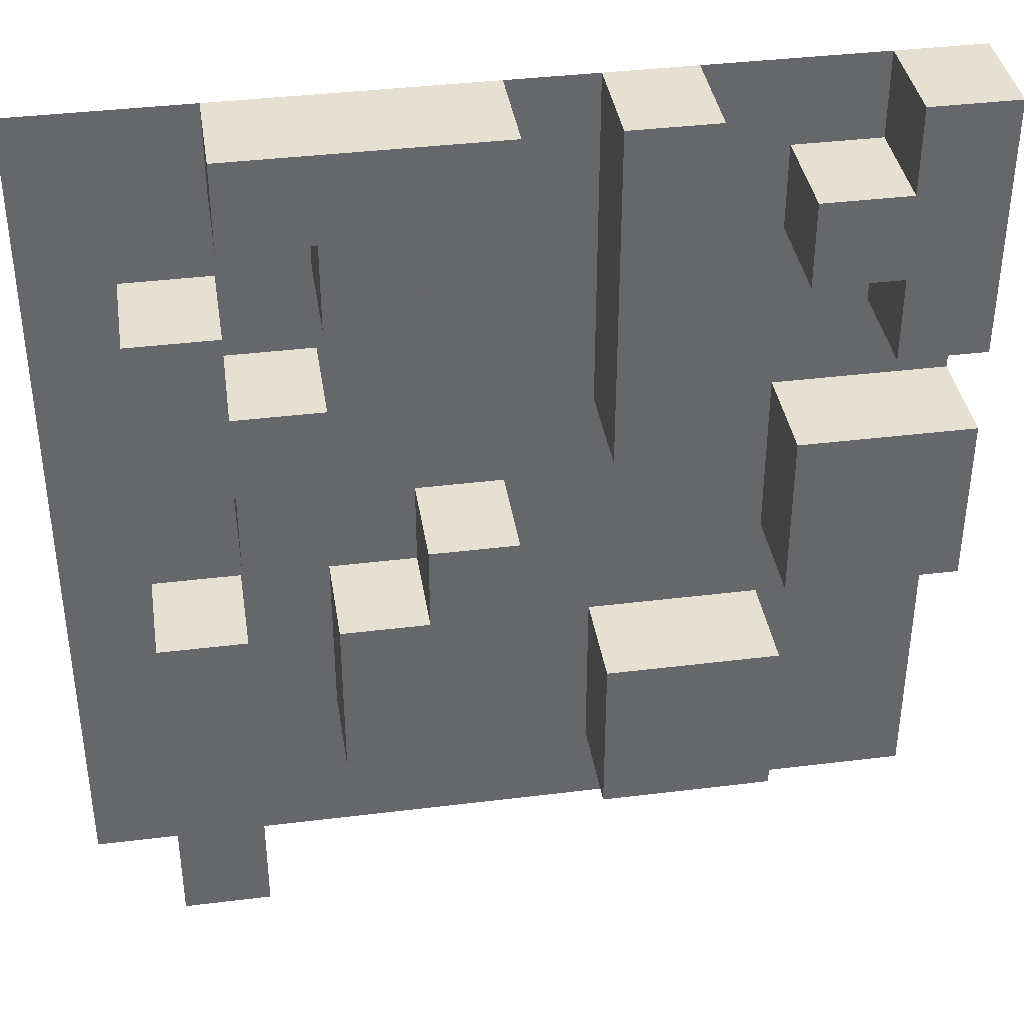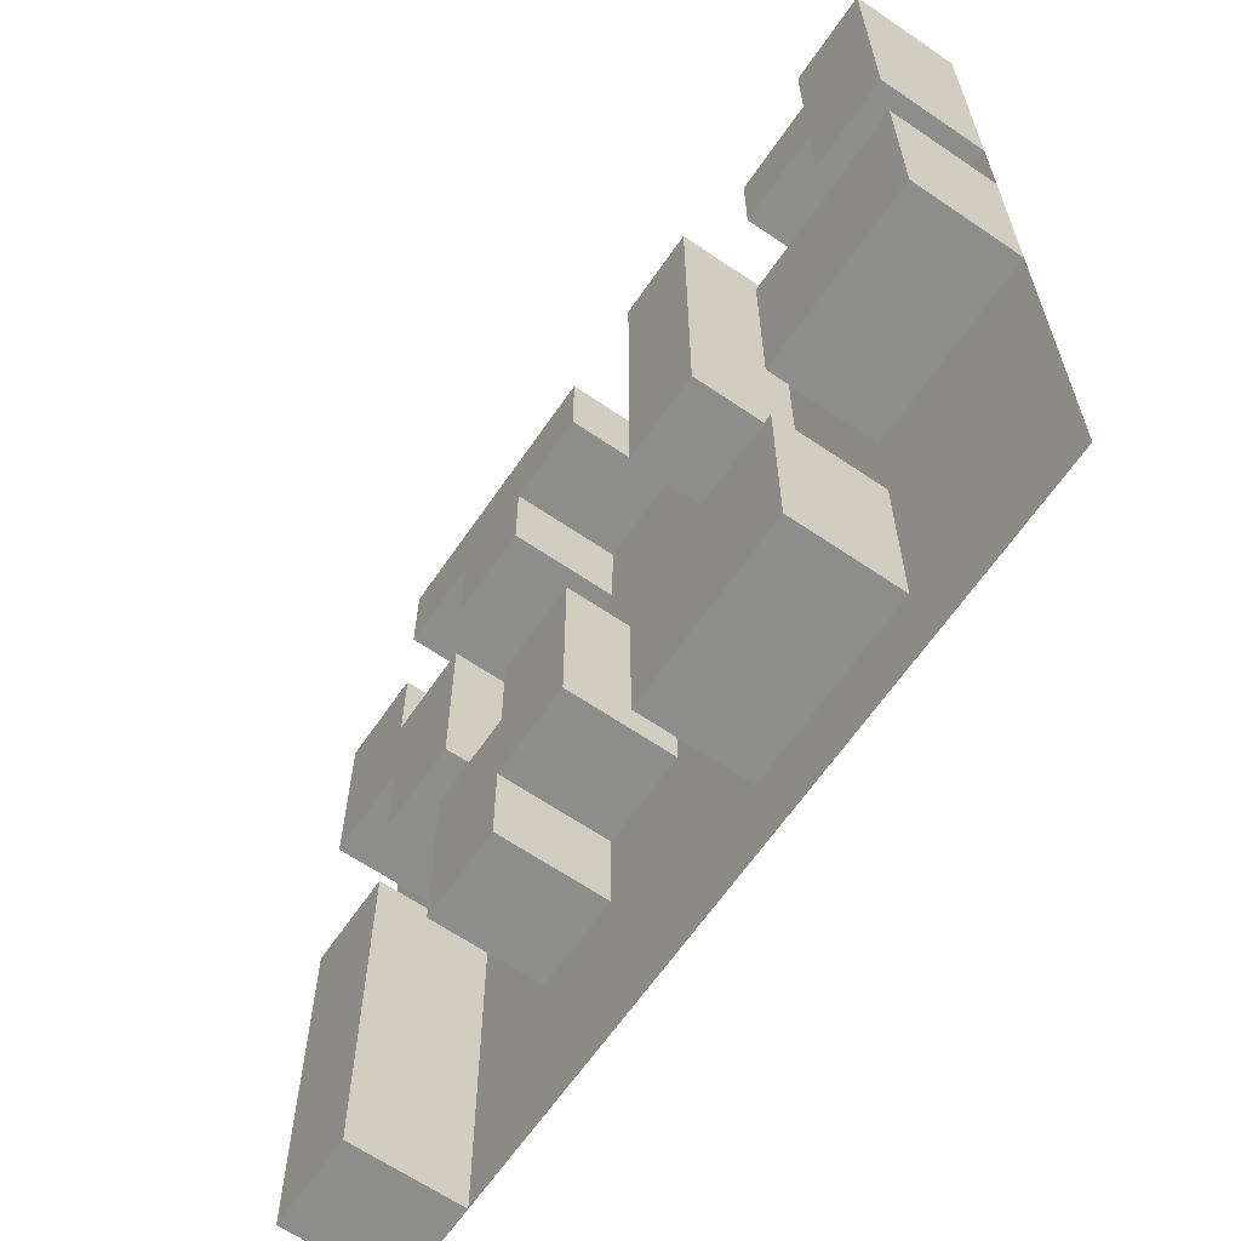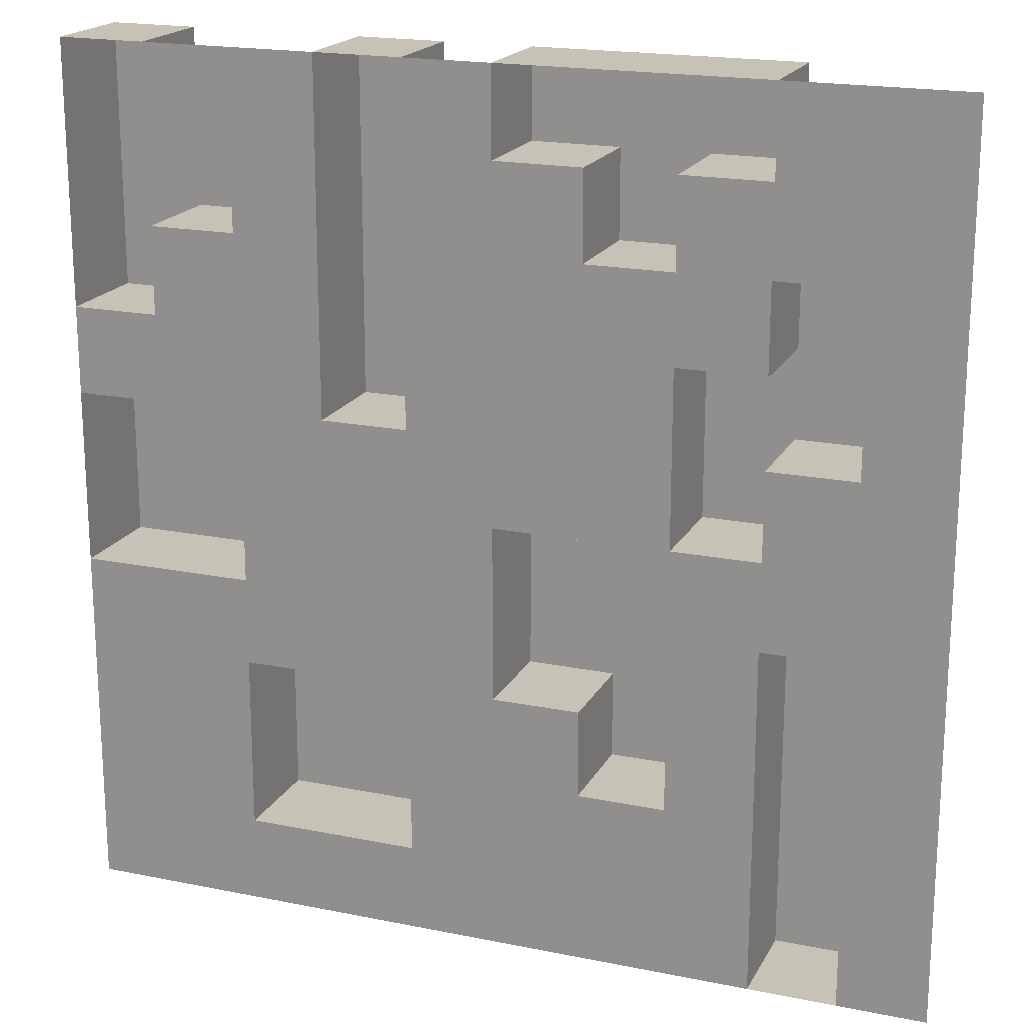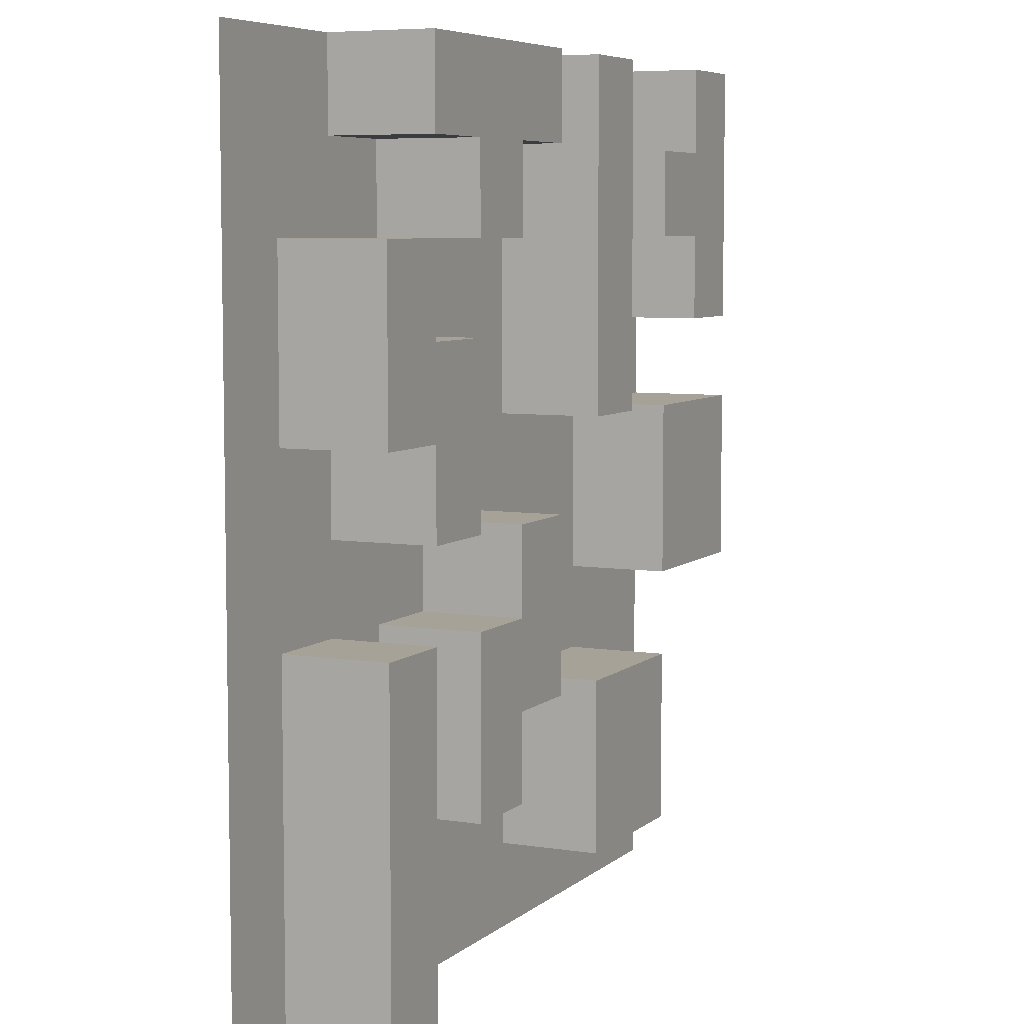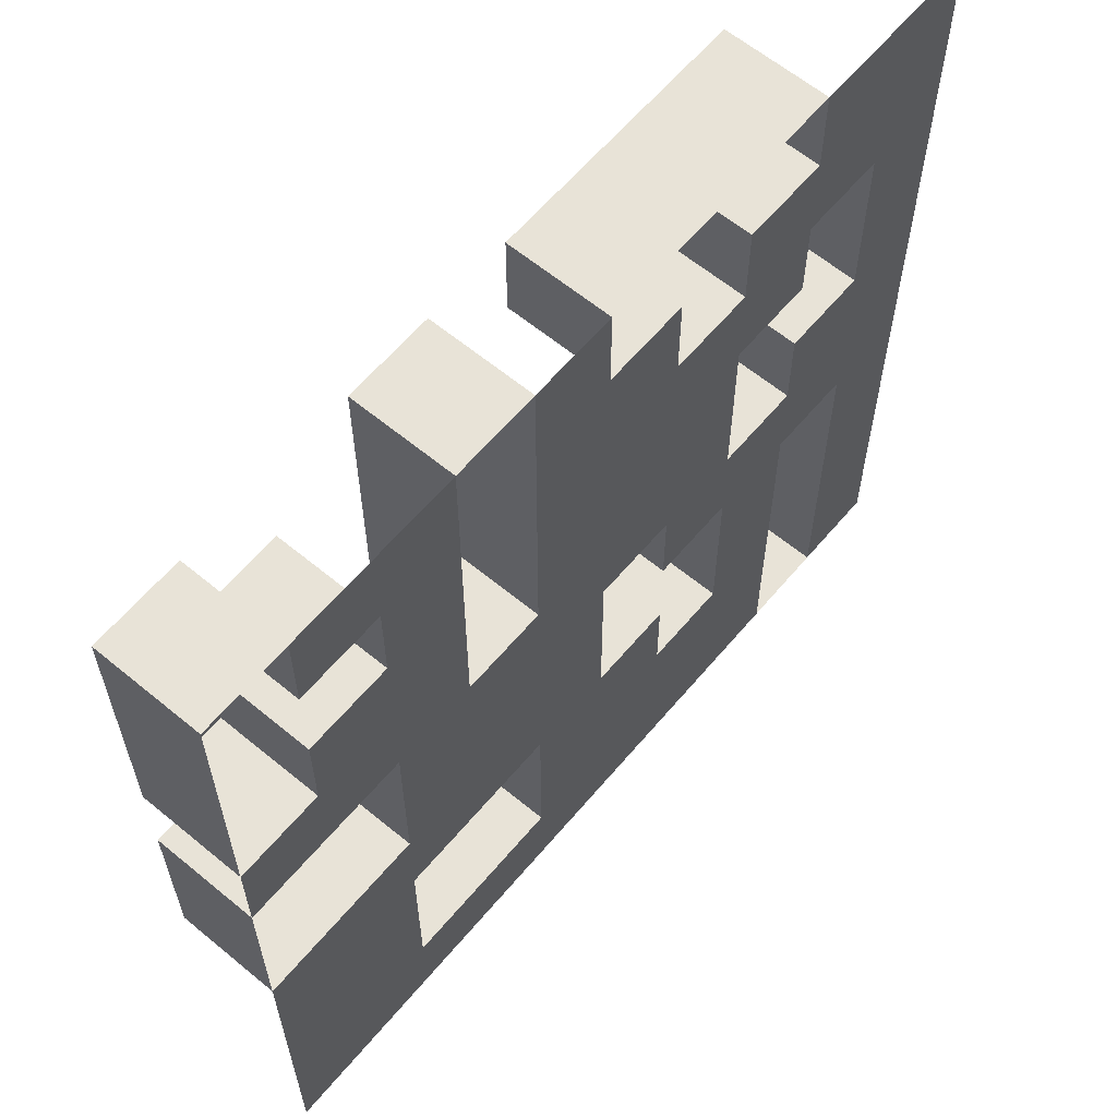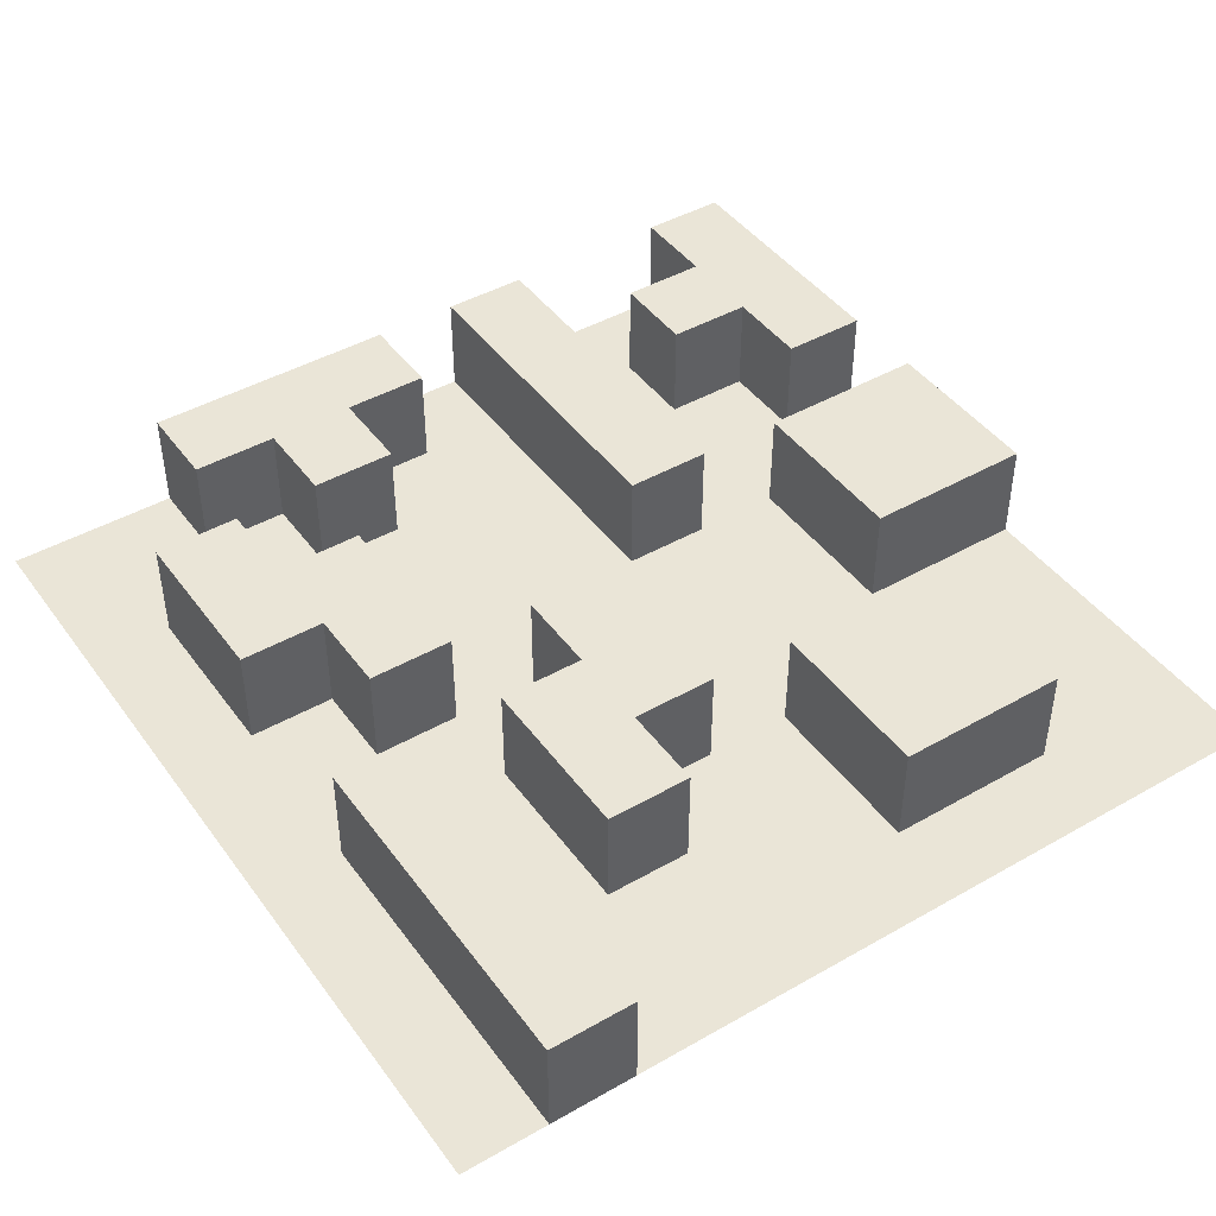
<metadata>
{"format":"obj","ext":"obj","renderer":"f3d","projection":"perspective","resolution":1024,"background":"white","views":[{"elev":38.3,"azim":171.1,"up":"+Z"},{"elev":-64.4,"azim":-124.5,"up":"+Z"},{"elev":19.1,"azim":21.0,"up":"+Z"},{"elev":6.5,"azim":115.1,"up":"+Z"},{"elev":61.9,"azim":-50.0,"up":"+Z"},{"elev":44.3,"azim":146.3,"up":"+Y"}]}
</metadata>
<code>
g default
v -2.639 -0 2.639
v -2.111 -0 2.639
v -1.584 -0 2.639
v -1.056 -0 2.639
v -0.5278 -0 2.639
v 0 -0 2.639
v 0.5278 -0 2.639
v 1.056 -0 2.639
v 1.584 -0 2.639
v 2.111 -0 2.639
v 2.639 -0 2.639
v -2.639 -0 2.111
v -2.111 -0 2.111
v -1.584 -0 2.111
v -1.056 -0 2.111
v -0.5278 -0 2.111
v 0 -0 2.111
v 0.5278 -0 2.111
v 1.056 -0 2.111
v 1.584 -0 2.111
v 2.111 -0 2.111
v 2.639 -0 2.111
v -2.639 -0 1.584
v -2.111 -0 1.584
v -1.584 -0 1.584
v -1.056 -0 1.584
v -0.5278 -0 1.584
v 0 -0 1.584
v 0.5278 -0 1.584
v 1.056 -0 1.584
v 1.584 -0 1.584
v 2.111 -0 1.584
v 2.639 -0 1.584
v -2.639 -0 1.056
v -2.111 -0 1.056
v -1.584 -0 1.056
v -1.056 -0 1.056
v -0.5278 -0 1.056
v 0 -0 1.056
v 0.5278 -0 1.056
v 1.056 -0 1.056
v 1.584 -0 1.056
v 2.111 -0 1.056
v 2.639 -0 1.056
v -2.639 -0 0.5278
v -2.111 -0 0.5278
v -1.584 -0 0.5278
v -1.056 -0 0.5278
v -0.5278 -0 0.5278
v 0 -0 0.5278
v 0.5278 -0 0.5278
v 1.056 -0 0.5278
v 1.584 -0 0.5278
v 2.111 -0 0.5278
v 2.639 -0 0.5278
v -2.639 0 0
v -1.584 0 0
v -1.056 0 0
v -0.5278 0 0
v 0 0 0
v 0.5278 0 0
v 1.056 0 0
v 1.584 0 0
v 2.111 0 0
v 2.639 0 0
v -2.639 0 -0.5278
v -2.111 0 -0.5278
v -1.584 0 -0.5278
v -1.056 0 -0.5278
v -0.5278 0 -0.5278
v 0 0 -0.5278
v 0.5278 0 -0.5278
v 1.056 0 -0.5278
v 1.584 0 -0.5278
v 2.111 0 -0.5278
v 2.639 0 -0.5278
v -2.639 0 -1.056
v -2.111 0 -1.056
v -1.584 0 -1.056
v -1.056 0 -1.056
v -0.5278 0 -1.056
v 0 0 -1.056
v 0.5278 0 -1.056
v 1.056 0 -1.056
v 1.584 0 -1.056
v 2.111 0 -1.056
v 2.639 0 -1.056
v -2.639 0 -1.584
v -2.111 0 -1.584
v -1.584 0 -1.584
v -0.5278 0 -1.584
v 0 0 -1.584
v 0.5278 0 -1.584
v 1.056 0 -1.584
v 1.584 0 -1.584
v 2.111 0 -1.584
v 2.639 0 -1.584
v -2.639 0 -2.111
v -2.111 0 -2.111
v -1.584 0 -2.111
v -1.056 0 -2.111
v -0.5278 0 -2.111
v 0 0 -2.111
v 0.5278 0 -2.111
v 1.056 0 -2.111
v 1.584 0 -2.111
v 2.111 0 -2.111
v 2.639 0 -2.111
v -2.639 0 -2.639
v -2.111 0 -2.639
v -1.584 0 -2.639
v -1.056 0 -2.639
v -0.5278 0 -2.639
v 0 0 -2.639
v 0.5278 0 -2.639
v 1.056 0 -2.639
v 1.584 0 -2.639
v 2.111 0 -2.639
v 2.639 0 -2.639
v -2.639 0.6217 2.639
v -2.111 0.6217 2.639
v -2.111 0.6217 2.111
v -2.639 0.6217 2.111
v -2.111 0.6217 1.584
v -2.639 0.6217 1.584
v -1.584 0.6217 2.111
v -1.584 0.6217 1.584
v -2.111 0.6217 1.056
v -2.639 0.6217 1.056
v -1.056 0.6217 2.639
v -0.5278 0.6217 2.639
v -0.5278 0.6217 2.111
v -1.056 0.6217 2.111
v -0.5278 0.6217 1.584
v -1.056 0.6217 1.584
v -0.5278 0.6217 1.056
v -1.056 0.6217 1.056
v -0.5278 0.6217 0.5278
v -1.056 0.6217 0.5278
v 0 0.6217 2.639
v 0.5278 0.6217 2.639
v 0.5278 0.6217 2.111
v 0 0.6217 2.111
v 1.056 0.6217 2.639
v 1.056 0.6217 2.111
v 1.584 0.6217 2.639
v 1.584 0.6217 2.111
v 1.056 0.6217 1.584
v 0.5278 0.6217 1.584
v 1.584 0.6217 1.584
v 2.111 0.6217 1.584
v 2.111 0.6217 1.056
v 1.584 0.6217 1.056
v 1.056 0.6217 1.056
v 1.584 0.6217 0.5278
v 1.056 0.6217 0.5278
v 2.111 0.6217 0.5278
v 1.584 0.6217 0
v 1.056 0.6217 0
v -2.639 0.6217 0.5278
v -2.111 0.6217 0.5278
v -2.111 0.6217 0
v -2.639 0.6217 0
v -1.584 0.6217 0.5278
v -1.584 0.6217 0
v -2.111 0.6217 -0.5278
v -2.639 0.6217 -0.5278
v -1.584 0.6217 -0.5278
v 0 0.6217 0
v 0.5278 0.6217 0
v 0.5278 0.6217 -0.5278
v 0 0.6217 -0.5278
v 0.5278 0.6217 -1.056
v 0 0.6217 -1.056
v 1.056 0.6217 -0.5278
v 1.056 0.6217 -1.056
v 1.056 0.6217 -1.584
v 0.5278 0.6217 -1.584
v 1.584 0.6217 -0.5278
v 2.111 0.6217 -0.5278
v 2.111 0.6217 -1.056
v 1.584 0.6217 -1.056
v 2.111 0.6217 -1.584
v 1.584 0.6217 -1.584
v 2.111 0.6217 -2.111
v 1.584 0.6217 -2.111
v 2.111 0.6217 -2.639
v 1.584 0.6217 -2.639
v -1.584 0.6217 -1.056
v -1.056 0.6217 -1.056
v -1.056 0.6217 -1.584
v -1.584 0.6217 -1.584
v -0.5278 0.6217 -1.056
v -0.5278 0.6217 -1.584
v -1.056 0.6217 -2.111
v -1.584 0.6217 -2.111
v -0.5278 0.6217 -2.111
g pPlane2
f 120 121 123
f 123 121 122
f 2 3 13
f 13 3 14
f 3 4 14
f 14 4 15
f 130 131 133
f 133 131 132
f 5 6 16
f 16 6 17
f 140 141 143
f 143 141 142
f 141 144 142
f 142 144 145
f 144 146 145
f 145 146 147
f 9 10 20
f 20 10 21
f 10 11 21
f 21 11 22
f 123 122 125
f 125 122 124
f 122 126 124
f 124 126 127
f 14 15 25
f 25 15 26
f 133 132 135
f 135 132 134
f 16 17 27
f 27 17 28
f 17 18 28
f 28 18 29
f 142 145 149
f 149 145 148
f 19 20 30
f 30 20 31
f 20 21 31
f 31 21 32
f 21 22 32
f 32 22 33
f 125 124 129
f 129 124 128
f 24 25 35
f 35 25 36
f 25 26 36
f 36 26 37
f 135 134 137
f 137 134 136
f 27 28 38
f 38 28 39
f 28 29 39
f 39 29 40
f 29 30 40
f 40 30 41
f 30 31 41
f 41 31 42
f 150 151 153
f 153 151 152
f 32 33 43
f 43 33 44
f 34 35 45
f 45 35 46
f 35 36 46
f 46 36 47
f 36 37 47
f 47 37 48
f 137 136 139
f 139 136 138
f 38 39 49
f 49 39 50
f 39 40 50
f 50 40 51
f 40 41 51
f 51 41 52
f 154 153 156
f 156 153 155
f 153 152 155
f 155 152 157
f 43 44 54
f 54 44 55
f 160 161 163
f 163 161 162
f 161 164 162
f 162 164 165
f 47 48 57
f 57 48 58
f 48 49 58
f 58 49 59
f 49 50 59
f 59 50 60
f 50 51 60
f 60 51 61
f 51 52 61
f 61 52 62
f 156 155 159
f 159 155 158
f 53 54 63
f 63 54 64
f 54 55 64
f 64 55 65
f 163 162 167
f 167 162 166
f 162 165 166
f 166 165 168
f 57 58 68
f 68 58 69
f 58 59 69
f 69 59 70
f 59 60 70
f 70 60 71
f 169 170 172
f 172 170 171
f 61 62 72
f 72 62 73
f 62 63 73
f 73 63 74
f 63 64 74
f 74 64 75
f 64 65 75
f 75 65 76
f 66 67 77
f 77 67 78
f 67 68 78
f 78 68 79
f 68 69 79
f 79 69 80
f 69 70 80
f 80 70 81
f 70 71 81
f 81 71 82
f 172 171 174
f 174 171 173
f 171 175 173
f 173 175 176
f 73 74 84
f 84 74 85
f 179 180 182
f 182 180 181
f 75 76 86
f 86 76 87
f 77 78 88
f 88 78 89
f 78 79 89
f 89 79 90
f 189 190 192
f 192 190 191
f 190 193 191
f 191 193 194
f 81 82 91
f 91 82 92
f 82 83 92
f 92 83 93
f 173 176 178
f 178 176 177
f 84 85 94
f 94 85 95
f 182 181 184
f 184 181 183
f 86 87 96
f 96 87 97
f 88 89 98
f 98 89 99
f 89 90 99
f 99 90 100
f 192 191 196
f 196 191 195
f 191 194 195
f 195 194 197
f 91 92 102
f 102 92 103
f 92 93 103
f 103 93 104
f 93 94 104
f 104 94 105
f 94 95 105
f 105 95 106
f 184 183 186
f 186 183 185
f 96 97 107
f 107 97 108
f 98 99 109
f 109 99 110
f 99 100 110
f 110 100 111
f 100 101 111
f 111 101 112
f 101 102 112
f 112 102 113
f 102 103 113
f 113 103 114
f 103 104 114
f 114 104 115
f 104 105 115
f 115 105 116
f 105 106 116
f 116 106 117
f 186 185 188
f 188 185 187
f 107 108 118
f 118 108 119
f 1 2 120
f 120 2 121
f 2 13 121
f 121 13 122
f 12 1 123
f 123 1 120
f 23 12 125
f 125 12 123
f 13 14 122
f 122 14 126
f 14 25 126
f 126 25 127
f 25 24 127
f 127 24 124
f 24 35 124
f 124 35 128
f 35 34 128
f 128 34 129
f 34 23 129
f 129 23 125
f 4 5 130
f 130 5 131
f 5 16 131
f 131 16 132
f 15 4 133
f 133 4 130
f 16 27 132
f 132 27 134
f 26 15 135
f 135 15 133
f 27 38 134
f 134 38 136
f 37 26 137
f 137 26 135
f 38 49 136
f 136 49 138
f 49 48 138
f 138 48 139
f 48 37 139
f 139 37 137
f 6 7 140
f 140 7 141
f 18 17 142
f 142 17 143
f 17 6 143
f 143 6 140
f 7 8 141
f 141 8 144
f 8 9 144
f 144 9 146
f 9 20 146
f 146 20 147
f 20 19 147
f 147 19 145
f 19 30 145
f 145 30 148
f 30 29 148
f 148 29 149
f 29 18 149
f 149 18 142
f 31 32 150
f 150 32 151
f 32 43 151
f 151 43 152
f 42 31 153
f 153 31 150
f 41 42 154
f 154 42 153
f 52 41 156
f 156 41 154
f 43 54 152
f 152 54 157
f 54 53 157
f 157 53 155
f 53 63 155
f 155 63 158
f 63 62 158
f 158 62 159
f 62 52 159
f 159 52 156
f 45 46 160
f 160 46 161
f 56 45 163
f 163 45 160
f 46 47 161
f 161 47 164
f 47 57 164
f 164 57 165
f 67 66 166
f 166 66 167
f 66 56 167
f 167 56 163
f 57 68 165
f 165 68 168
f 68 67 168
f 168 67 166
f 60 61 169
f 169 61 170
f 61 72 170
f 170 72 171
f 71 60 172
f 172 60 169
f 83 82 173
f 173 82 174
f 82 71 174
f 174 71 172
f 72 73 171
f 171 73 175
f 73 84 175
f 175 84 176
f 84 94 176
f 176 94 177
f 94 93 177
f 177 93 178
f 93 83 178
f 178 83 173
f 74 75 179
f 179 75 180
f 75 86 180
f 180 86 181
f 85 74 182
f 182 74 179
f 86 96 181
f 181 96 183
f 95 85 184
f 184 85 182
f 96 107 183
f 183 107 185
f 106 95 186
f 186 95 184
f 107 118 185
f 185 118 187
f 118 117 187
f 187 117 188
f 117 106 188
f 188 106 186
f 79 80 189
f 189 80 190
f 90 79 192
f 192 79 189
f 80 81 190
f 190 81 193
f 81 91 193
f 193 91 194
f 101 100 195
f 195 100 196
f 100 90 196
f 196 90 192
f 91 102 194
f 194 102 197
f 102 101 197
f 197 101 195

</code>
